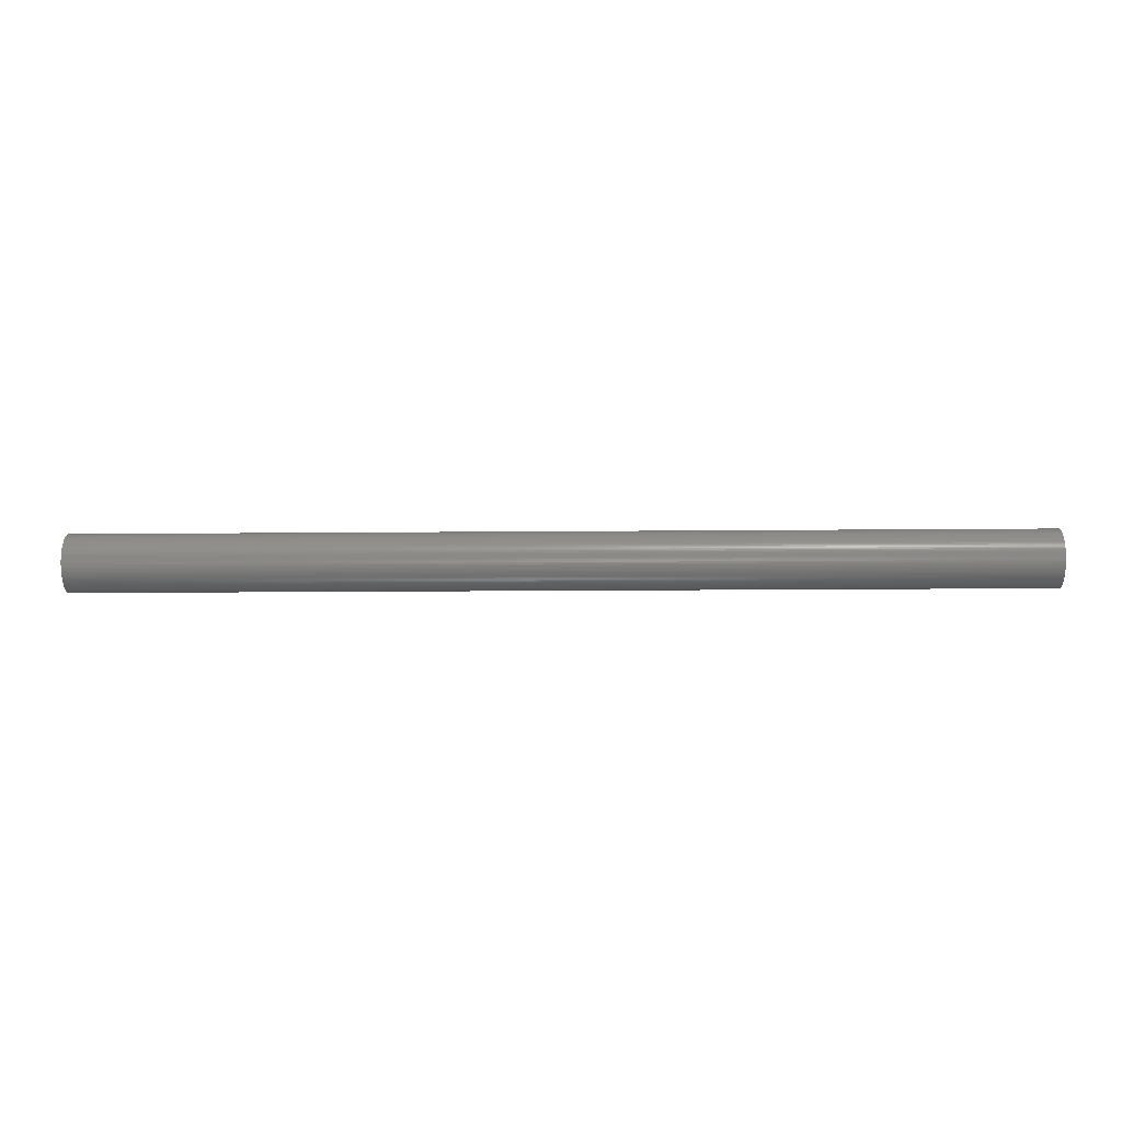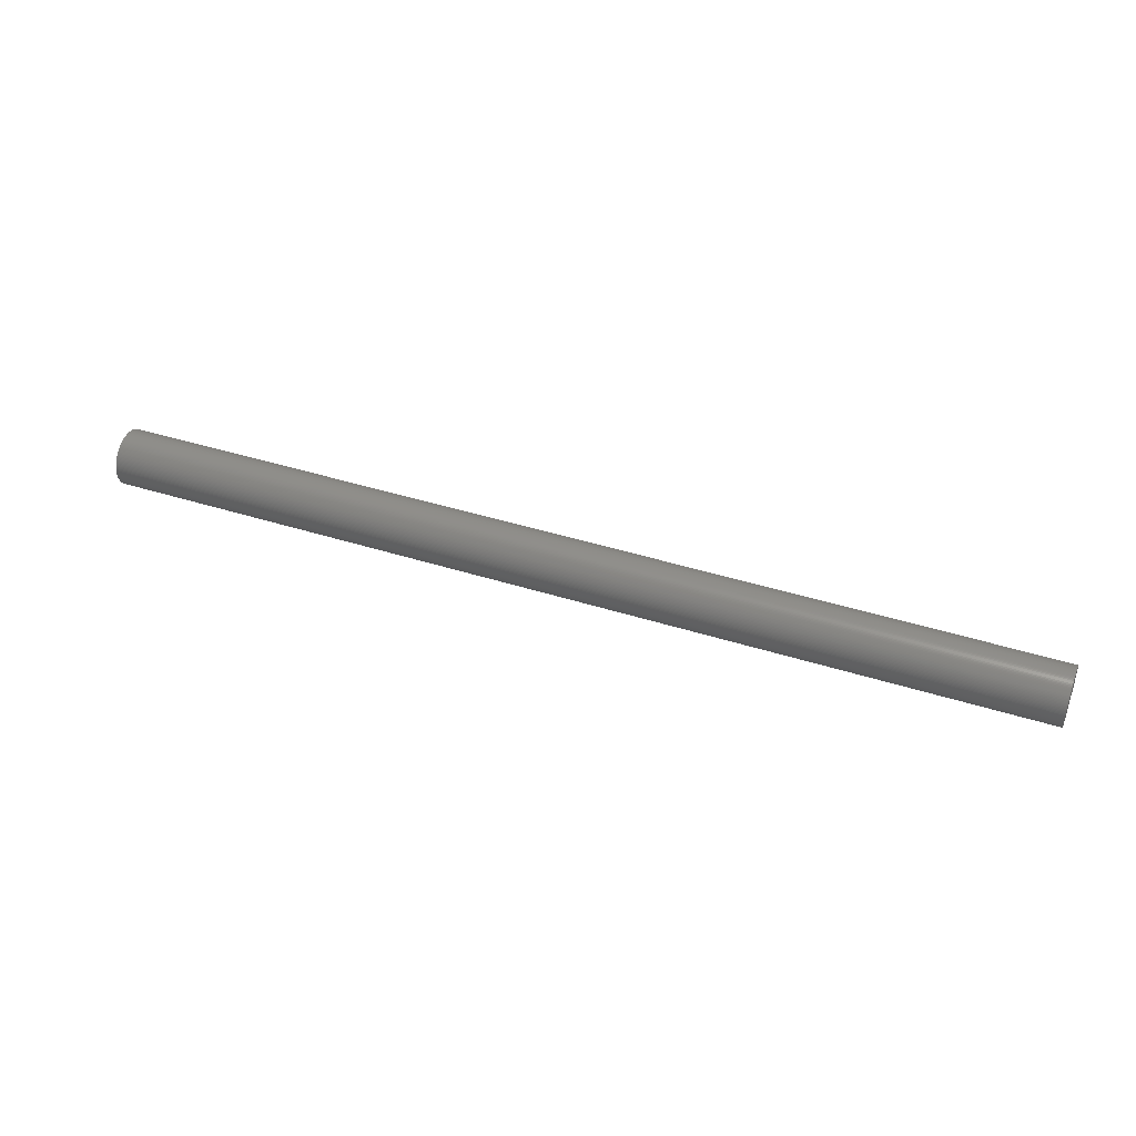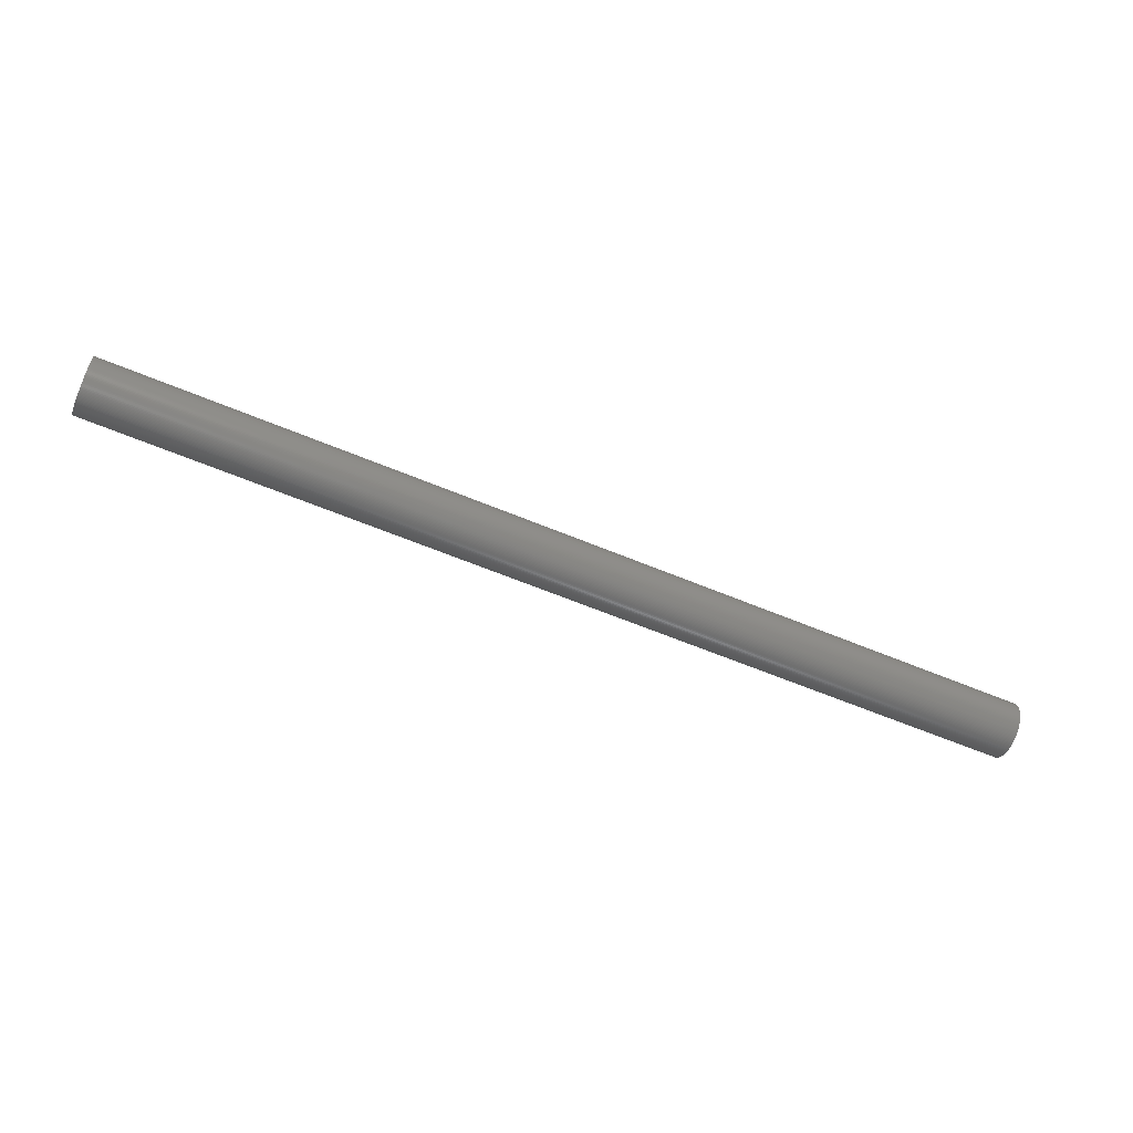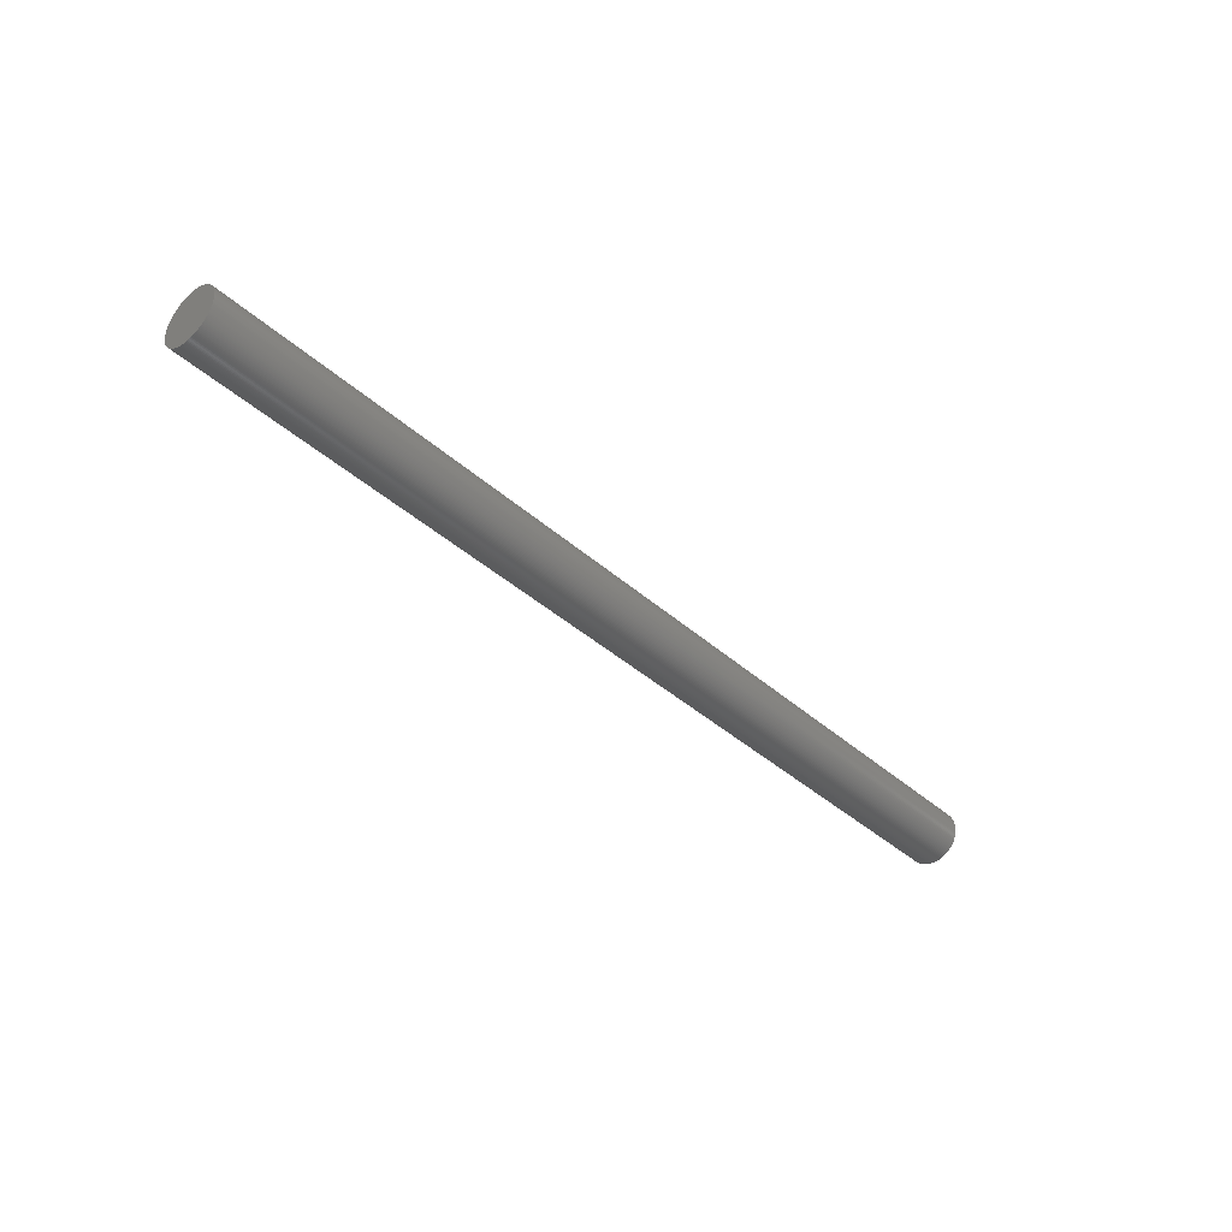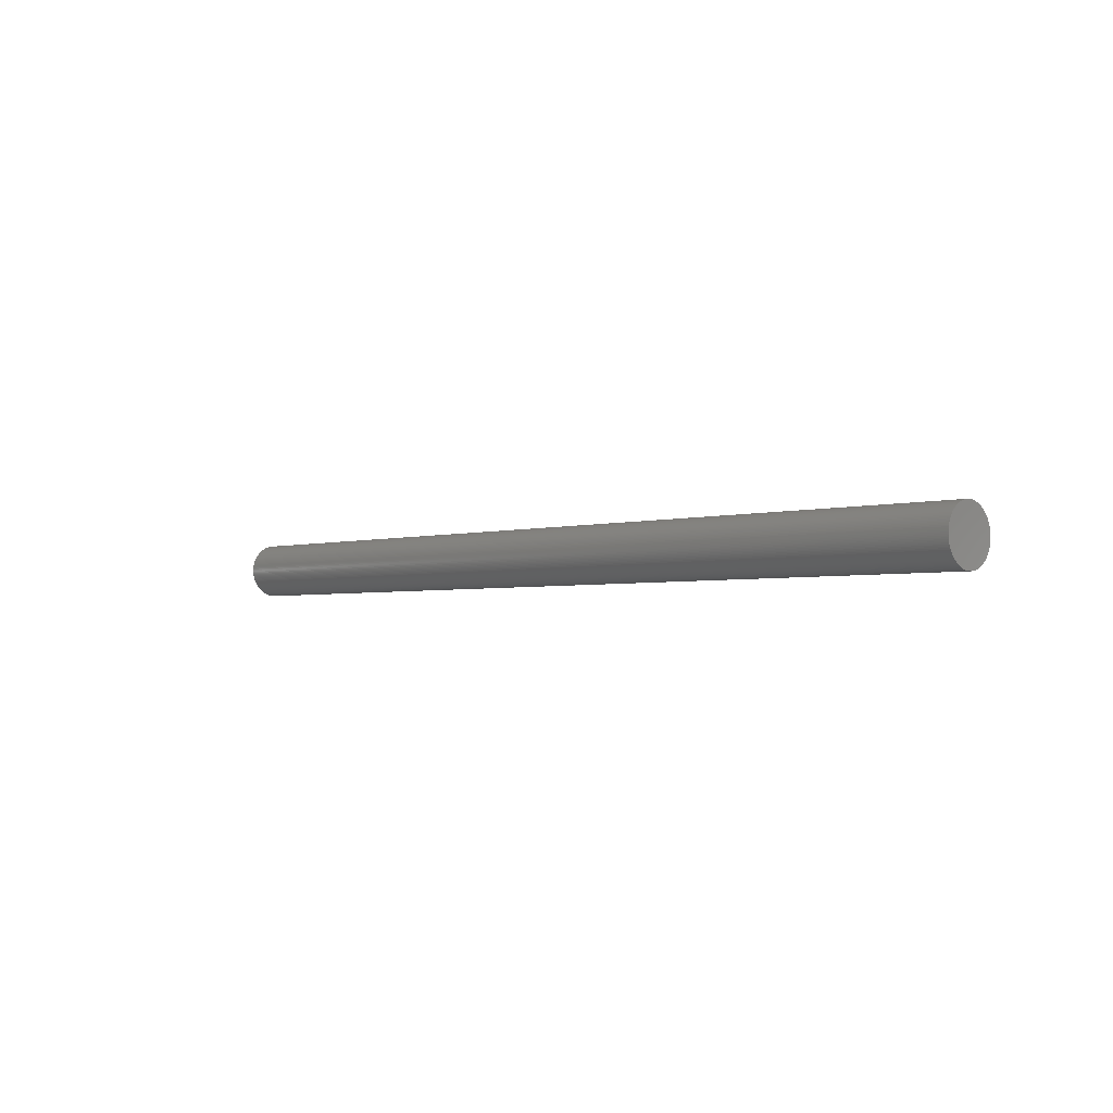
<metadata>
{"format":"stl","ext":"stl","renderer":"f3d","projection":"perspective","resolution":1024,"background":"white","views":[{"elev":-12.1,"azim":1.4,"up":"+Y"},{"elev":41.2,"azim":21.2,"up":"+Y"},{"elev":-61.3,"azim":156.9,"up":"+Y"},{"elev":-39.1,"azim":131.9,"up":"+Z"},{"elev":-2.8,"azim":-133.1,"up":"+Y"}]}
</metadata>
<code>
# stl→obj: 252 verts, 500 faces
v 0 1.495 29.96
v 0 0 30
v 1000 0 30
v 1000 1.495 29.96
v 0 2.987 29.85
v 1000 2.987 29.85
v 1000 4.471 29.66
v 0 4.471 29.66
v 0 5.944 29.41
v 1000 5.944 29.41
v 1000 7.403 29.07
v 0 7.403 29.07
v 1000 8.843 28.67
v 0 8.843 28.67
v 0 10.26 28.19
v 1000 10.26 28.19
v 0 11.65 27.64
v 1000 11.65 27.64
v 0 13.02 27.03
v 1000 13.02 27.03
v 1000 14.35 26.35
v 0 14.35 26.35
v 0 15.64 25.6
v 1000 15.64 25.6
v 0 16.9 24.79
v 1000 16.9 24.79
v 0 18.11 23.91
v 1000 18.11 23.91
v 0 19.28 22.98
v 1000 19.28 22.98
v 0 20.41 21.99
v 1000 20.41 21.99
v 1000 21.48 20.95
v 0 21.48 20.95
v 0 22.49 19.85
v 1000 22.49 19.85
v 1000 23.45 18.7
v 0 23.45 18.7
v 0 24.36 17.51
v 1000 24.36 17.51
v 0 25.2 16.28
v 1000 25.2 16.28
v 1000 25.98 15
v 0 25.98 15
v 0 26.7 13.69
v 1000 26.7 13.69
v 1000 27.35 12.34
v 0 27.35 12.34
v 1000 27.93 10.96
v 0 27.93 10.96
v 0 28.44 9.555
v 1000 28.44 9.555
v 0 28.88 8.125
v 1000 28.88 8.125
v 0 29.25 6.676
v 1000 29.25 6.676
v 1000 29.54 5.209
v 0 29.54 5.209
v 1000 29.77 3.73
v 0 29.77 3.73
v 0 29.92 2.242
v 1000 29.92 2.242
v 1000 29.99 0.7479
v 0 29.99 0.7479
v 0 29.99 -0.7479
v 1000 29.99 -0.7479
v 1000 29.92 -2.242
v 0 29.92 -2.242
v 0 29.77 -3.73
v 1000 29.77 -3.73
v 0 29.54 -5.209
v 1000 29.54 -5.209
v 0 29.25 -6.676
v 1000 29.25 -6.676
v 0 28.88 -8.125
v 1000 28.88 -8.125
v 1000 28.44 -9.555
v 0 28.44 -9.555
v 0 27.93 -10.96
v 1000 27.93 -10.96
v 0 27.35 -12.34
v 1000 27.35 -12.34
v 1000 26.7 -13.69
v 0 26.7 -13.69
v 0 25.98 -15
v 1000 25.98 -15
v 1000 25.2 -16.28
v 0 25.2 -16.28
v 0 24.36 -17.51
v 1000 24.36 -17.51
v 0 23.45 -18.7
v 1000 23.45 -18.7
v 0 22.49 -19.85
v 1000 22.49 -19.85
v 1000 21.48 -20.95
v 0 21.48 -20.95
v 0 20.41 -21.99
v 1000 20.41 -21.99
v 0 19.28 -22.98
v 1000 19.28 -22.98
v 0 18.11 -23.91
v 1000 18.11 -23.91
v 0 16.9 -24.79
v 1000 16.9 -24.79
v 0 15.64 -25.6
v 1000 15.64 -25.6
v 0 14.35 -26.35
v 1000 14.35 -26.35
v 0 13.02 -27.03
v 1000 13.02 -27.03
v 1000 11.65 -27.64
v 0 11.65 -27.64
v 0 10.26 -28.19
v 1000 10.26 -28.19
v 0 8.843 -28.67
v 1000 8.843 -28.67
v 1000 7.403 -29.07
v 0 7.403 -29.07
v 0 5.944 -29.41
v 1000 5.944 -29.41
v 0 4.471 -29.66
v 1000 4.471 -29.66
v 0 2.987 -29.85
v 1000 2.987 -29.85
v 1000 1.495 -29.96
v 0 1.495 -29.96
v 0 3.674e-15 -30
v 1000 3.674e-15 -30
v 0 -1.495 -29.96
v 1000 -1.495 -29.96
v 0 -2.987 -29.85
v 1000 -2.987 -29.85
v 1000 -4.471 -29.66
v 0 -4.471 -29.66
v 0 -5.944 -29.41
v 1000 -5.944 -29.41
v 0 -7.403 -29.07
v 1000 -7.403 -29.07
v 0 -8.843 -28.67
v 1000 -8.843 -28.67
v 1000 -10.26 -28.19
v 0 -10.26 -28.19
v 0 -11.65 -27.64
v 1000 -11.65 -27.64
v 1000 -13.02 -27.03
v 0 -13.02 -27.03
v 0 -14.35 -26.35
v 1000 -14.35 -26.35
v 0 -15.64 -25.6
v 1000 -15.64 -25.6
v 0 -16.9 -24.79
v 1000 -16.9 -24.79
v 0 -18.11 -23.91
v 1000 -18.11 -23.91
v 1000 -19.28 -22.98
v 0 -19.28 -22.98
v 0 -20.41 -21.99
v 1000 -20.41 -21.99
v 0 -21.48 -20.95
v 1000 -21.48 -20.95
v 1000 -22.49 -19.85
v 0 -22.49 -19.85
v 0 -23.45 -18.7
v 1000 -23.45 -18.7
v 1000 -24.36 -17.51
v 0 -24.36 -17.51
v 0 -25.2 -16.28
v 1000 -25.2 -16.28
v 1000 -25.98 -15
v 0 -25.98 -15
v 0 -26.7 -13.69
v 1000 -26.7 -13.69
v 1000 -27.35 -12.34
v 0 -27.35 -12.34
v 1000 -27.93 -10.96
v 0 -27.93 -10.96
v 0 -28.44 -9.555
v 1000 -28.44 -9.555
v 1000 -28.88 -8.125
v 0 -28.88 -8.125
v 0 -29.25 -6.676
v 1000 -29.25 -6.676
v 1000 -29.54 -5.209
v 0 -29.54 -5.209
v 0 -29.77 -3.73
v 1000 -29.77 -3.73
v 0 -29.92 -2.242
v 1000 -29.92 -2.242
v 0 -29.99 -0.7479
v 1000 -29.99 -0.7479
v 0 -29.99 0.7479
v 1000 -29.99 0.7479
v 1000 -29.92 2.242
v 0 -29.92 2.242
v 1000 -29.77 3.73
v 0 -29.77 3.73
v 1000 -29.54 5.209
v 0 -29.54 5.209
v 0 -29.25 6.676
v 1000 -29.25 6.676
v 0 -28.88 8.125
v 1000 -28.88 8.125
v 0 -28.44 9.555
v 1000 -28.44 9.555
v 0 -27.93 10.96
v 1000 -27.93 10.96
v 1000 -27.35 12.34
v 0 -27.35 12.34
v 0 -26.7 13.69
v 1000 -26.7 13.69
v 0 -25.98 15
v 1000 -25.98 15
v 0 -25.2 16.28
v 1000 -25.2 16.28
v 0 -24.36 17.51
v 1000 -24.36 17.51
v 0 -23.45 18.7
v 1000 -23.45 18.7
v 0 -22.49 19.85
v 1000 -22.49 19.85
v 1000 -21.48 20.95
v 0 -21.48 20.95
v 0 -20.41 21.99
v 1000 -20.41 21.99
v 0 -19.28 22.98
v 1000 -19.28 22.98
v 0 -18.11 23.91
v 1000 -18.11 23.91
v 0 -16.9 24.79
v 1000 -16.9 24.79
v 0 -15.64 25.6
v 1000 -15.64 25.6
v 1000 -14.35 26.35
v 0 -14.35 26.35
v 0 -13.02 27.03
v 1000 -13.02 27.03
v 0 -11.65 27.64
v 1000 -11.65 27.64
v 1000 -10.26 28.19
v 0 -10.26 28.19
v 0 -8.843 28.67
v 1000 -8.843 28.67
v 0 -7.403 29.07
v 1000 -7.403 29.07
v 0 -5.944 29.41
v 1000 -5.944 29.41
v 0 -4.471 29.66
v 1000 -4.471 29.66
v 0 -2.987 29.85
v 1000 -2.987 29.85
v 0 -1.495 29.96
v 1000 -1.495 29.96
f 1 2 3
f 1 3 4
f 5 1 4
f 5 6 7
f 5 4 6
f 8 5 7
f 9 8 7
f 9 10 11
f 9 7 10
f 12 9 11
f 12 11 13
f 14 12 13
f 15 13 16
f 15 14 13
f 17 16 18
f 17 15 16
f 19 20 21
f 19 18 20
f 19 17 18
f 22 19 21
f 23 21 24
f 23 22 21
f 25 24 26
f 25 23 24
f 27 26 28
f 27 25 26
f 29 28 30
f 29 27 28
f 31 32 33
f 31 30 32
f 31 29 30
f 34 31 33
f 35 34 33
f 35 36 37
f 35 33 36
f 38 35 37
f 39 38 37
f 39 37 40
f 41 39 40
f 41 42 43
f 41 40 42
f 44 41 43
f 45 44 43
f 45 46 47
f 45 43 46
f 48 45 47
f 48 47 49
f 50 48 49
f 51 50 49
f 51 49 52
f 53 52 54
f 53 51 52
f 55 56 57
f 55 54 56
f 55 53 54
f 58 57 59
f 58 55 57
f 60 58 59
f 61 62 63
f 61 59 62
f 61 60 59
f 64 61 63
f 65 66 67
f 65 63 66
f 65 64 63
f 68 65 67
f 69 67 70
f 69 68 67
f 71 70 72
f 71 69 70
f 73 72 74
f 73 71 72
f 75 76 77
f 75 74 76
f 75 73 74
f 78 75 77
f 79 77 80
f 79 78 77
f 81 82 83
f 81 80 82
f 81 79 80
f 84 81 83
f 85 84 83
f 85 86 87
f 85 83 86
f 88 85 87
f 89 88 87
f 89 87 90
f 91 89 90
f 91 90 92
f 93 91 92
f 93 94 95
f 93 92 94
f 96 93 95
f 97 95 98
f 97 96 95
f 99 97 98
f 99 98 100
f 101 100 102
f 101 99 100
f 103 102 104
f 103 101 102
f 105 104 106
f 105 103 104
f 107 106 108
f 107 105 106
f 109 110 111
f 109 108 110
f 109 107 108
f 112 109 111
f 113 111 114
f 113 112 111
f 115 116 117
f 115 114 116
f 115 113 114
f 118 115 117
f 119 117 120
f 119 118 117
f 121 120 122
f 121 119 120
f 123 124 125
f 123 122 124
f 123 121 122
f 126 123 125
f 127 125 128
f 127 126 125
f 129 127 128
f 129 128 130
f 131 129 130
f 131 132 133
f 131 130 132
f 134 131 133
f 135 134 133
f 135 133 136
f 137 135 136
f 137 136 138
f 139 140 141
f 139 138 140
f 139 137 138
f 142 139 141
f 143 144 145
f 143 141 144
f 143 142 141
f 146 143 145
f 147 145 148
f 147 146 145
f 149 148 150
f 149 147 148
f 151 150 152
f 151 149 150
f 153 154 155
f 153 152 154
f 153 151 152
f 156 153 155
f 157 155 158
f 157 156 155
f 159 160 161
f 159 158 160
f 159 157 158
f 162 159 161
f 163 162 161
f 163 164 165
f 163 161 164
f 166 163 165
f 167 166 165
f 167 168 169
f 167 165 168
f 170 167 169
f 171 170 169
f 171 172 173
f 171 169 172
f 174 171 173
f 174 173 175
f 176 174 175
f 177 176 175
f 177 178 179
f 177 175 178
f 180 177 179
f 181 182 183
f 181 179 182
f 181 180 179
f 184 181 183
f 185 183 186
f 185 184 183
f 187 186 188
f 187 185 186
f 189 188 190
f 189 187 188
f 191 192 193
f 191 190 192
f 191 189 190
f 194 193 195
f 194 191 193
f 196 195 197
f 196 194 195
f 198 196 197
f 199 197 200
f 199 198 197
f 201 200 202
f 201 199 200
f 203 202 204
f 203 201 202
f 205 206 207
f 205 204 206
f 205 203 204
f 208 205 207
f 209 207 210
f 209 208 207
f 211 210 212
f 211 209 210
f 213 211 212
f 213 212 214
f 215 213 214
f 215 214 216
f 217 215 216
f 217 216 218
f 219 217 218
f 219 220 221
f 219 218 220
f 222 219 221
f 223 222 221
f 223 221 224
f 225 224 226
f 225 223 224
f 227 226 228
f 227 225 226
f 229 228 230
f 229 227 228
f 231 232 233
f 231 230 232
f 231 229 230
f 234 231 233
f 235 233 236
f 235 234 233
f 237 238 239
f 237 236 238
f 237 235 236
f 240 237 239
f 241 239 242
f 241 240 239
f 243 242 244
f 243 241 242
f 245 244 246
f 245 243 244
f 247 246 248
f 247 245 246
f 249 248 250
f 249 247 248
f 251 250 252
f 251 249 250
f 2 252 3
f 2 251 252
f 226 224 221
f 218 221 220
f 216 221 218
f 232 230 228
f 232 228 226
f 212 216 214
f 236 233 232
f 204 212 210
f 204 210 207
f 204 207 206
f 242 239 238
f 202 216 212
f 202 221 216
f 202 212 204
f 244 238 236
f 244 236 232
f 244 242 238
f 195 202 200
f 195 200 197
f 195 221 202
f 250 248 246
f 3 252 250
f 3 246 244
f 3 250 246
f 190 195 193
f 190 193 192
f 190 226 221
f 190 232 226
f 190 244 232
f 190 221 195
f 190 3 244
f 6 4 3
f 6 190 188
f 6 3 190
f 11 10 7
f 178 182 179
f 175 6 188
f 175 182 178
f 175 7 6
f 175 188 186
f 175 186 183
f 175 183 182
f 18 16 13
f 20 18 13
f 172 11 7
f 172 7 175
f 172 13 11
f 172 175 173
f 21 20 13
f 26 24 21
f 28 21 13
f 28 26 21
f 164 172 169
f 164 169 168
f 164 168 165
f 30 28 13
f 160 164 161
f 33 32 30
f 33 30 13
f 155 13 172
f 155 172 164
f 155 160 158
f 155 164 160
f 37 36 33
f 42 40 37
f 42 37 33
f 150 154 152
f 46 43 42
f 46 42 33
f 145 150 148
f 145 154 150
f 47 46 33
f 144 154 145
f 141 154 144
f 52 49 47
f 54 33 13
f 54 47 33
f 54 52 47
f 136 140 138
f 57 56 54
f 132 136 133
f 63 57 54
f 63 62 59
f 63 59 57
f 66 63 54
f 67 66 54
f 67 155 154
f 67 13 155
f 67 154 141
f 67 54 13
f 70 141 140
f 70 67 141
f 122 128 125
f 122 125 124
f 74 72 70
f 116 122 120
f 116 120 117
f 114 136 132
f 114 122 116
f 114 128 122
f 114 132 130
f 114 130 128
f 114 140 136
f 80 77 76
f 80 76 74
f 111 140 114
f 82 74 70
f 82 80 74
f 106 140 111
f 106 111 110
f 106 110 108
f 87 70 140
f 87 82 70
f 87 86 83
f 87 83 82
f 102 106 104
f 92 90 87
f 100 140 106
f 100 106 102
f 94 92 87
f 95 87 140
f 95 140 100
f 95 94 87
f 95 100 98
f 225 222 223
f 217 219 222
f 215 217 222
f 231 227 229
f 231 225 227
f 211 213 215
f 235 231 234
f 203 209 211
f 203 208 209
f 203 205 208
f 241 237 240
f 201 215 222
f 201 211 215
f 201 203 211
f 243 231 235
f 243 237 241
f 243 235 237
f 196 201 222
f 196 199 201
f 196 198 199
f 249 245 247
f 2 249 251
f 2 243 245
f 2 245 249
f 189 222 225
f 189 225 231
f 189 231 243
f 189 196 222
f 189 243 2
f 189 194 196
f 189 191 194
f 5 2 1
f 5 189 2
f 5 187 189
f 12 8 9
f 177 180 181
f 176 187 5
f 176 177 181
f 176 5 8
f 176 185 187
f 176 184 185
f 176 181 184
f 17 14 15
f 19 14 17
f 171 174 176
f 171 8 12
f 171 176 8
f 171 12 14
f 22 14 19
f 25 22 23
f 27 14 22
f 27 22 25
f 163 170 171
f 163 167 170
f 163 166 167
f 29 14 27
f 159 162 163
f 34 14 29
f 34 29 31
f 156 157 159
f 156 163 171
f 156 171 14
f 156 159 163
f 38 34 35
f 41 38 39
f 41 34 38
f 149 151 153
f 45 41 44
f 45 34 41
f 146 147 149
f 146 149 153
f 48 34 45
f 143 146 153
f 142 143 153
f 51 48 50
f 53 14 34
f 53 34 48
f 53 48 51
f 135 137 139
f 58 53 55
f 131 134 135
f 64 60 61
f 64 58 60
f 64 53 58
f 65 53 64
f 68 153 156
f 68 53 65
f 68 139 142
f 68 156 14
f 68 142 153
f 68 14 53
f 121 123 126
f 119 126 127
f 119 121 126
f 73 69 71
f 75 68 69
f 75 69 73
f 115 118 119
f 115 119 127
f 78 68 75
f 113 131 135
f 113 129 131
f 113 127 129
f 113 115 127
f 113 135 139
f 79 68 78
f 112 113 139
f 85 81 84
f 85 79 81
f 105 109 112
f 105 107 109
f 105 112 139
f 88 68 79
f 88 79 85
f 89 68 88
f 101 103 105
f 99 105 139
f 99 101 105
f 93 89 91
f 96 97 99
f 96 99 139
f 96 68 89
f 96 89 93
f 96 139 68

</code>
